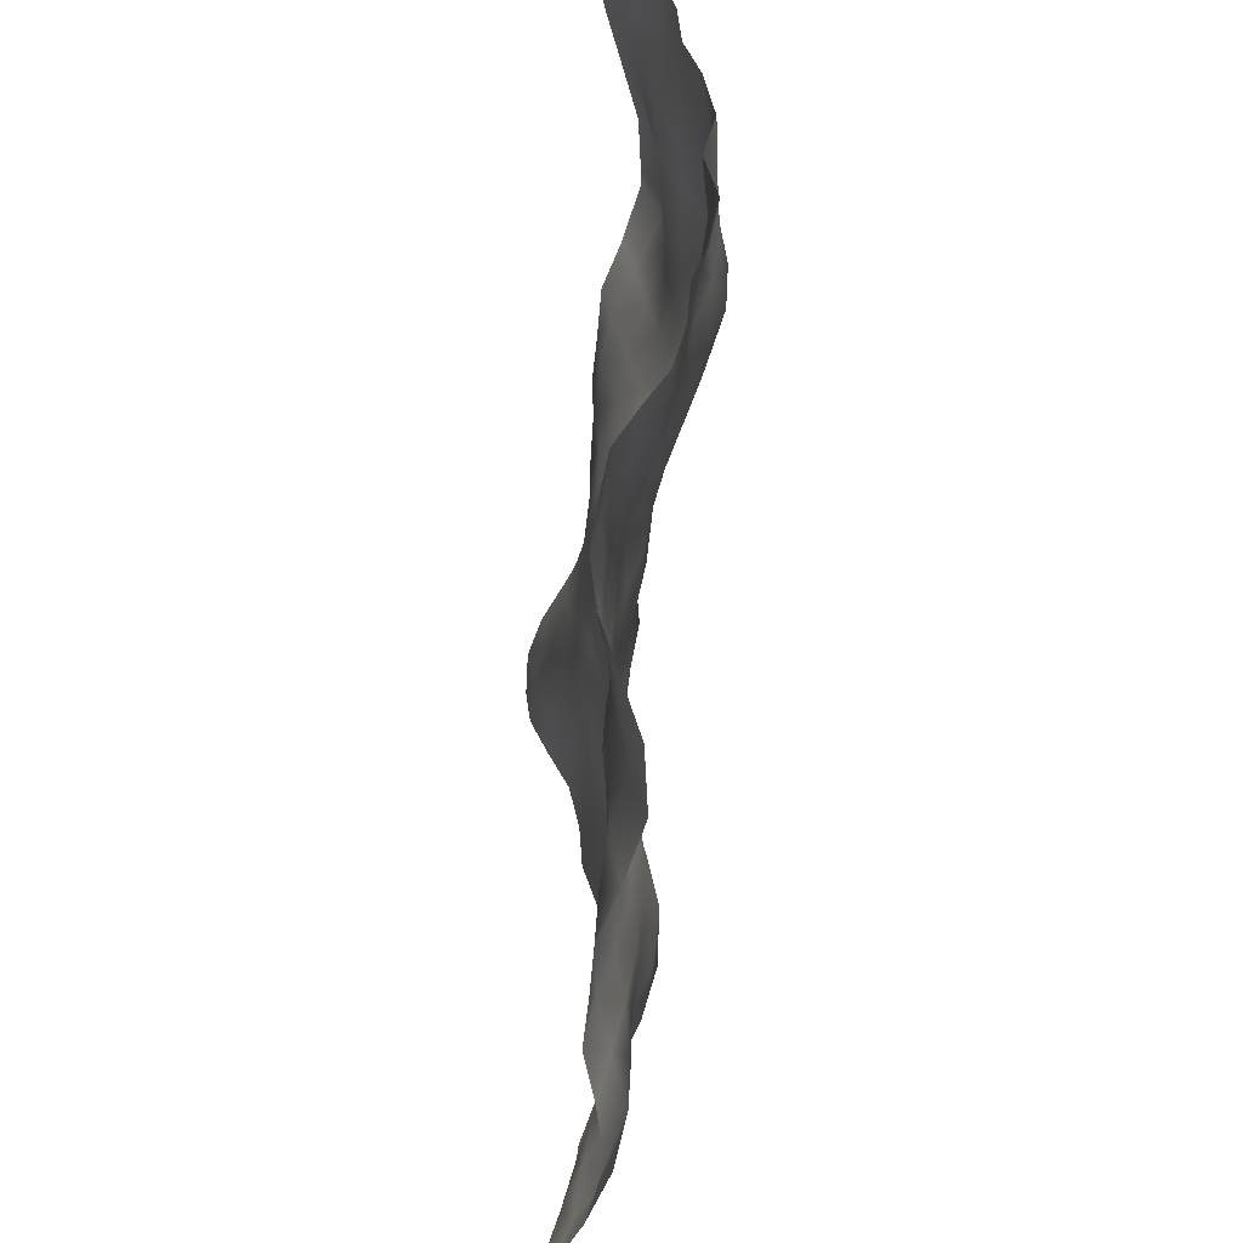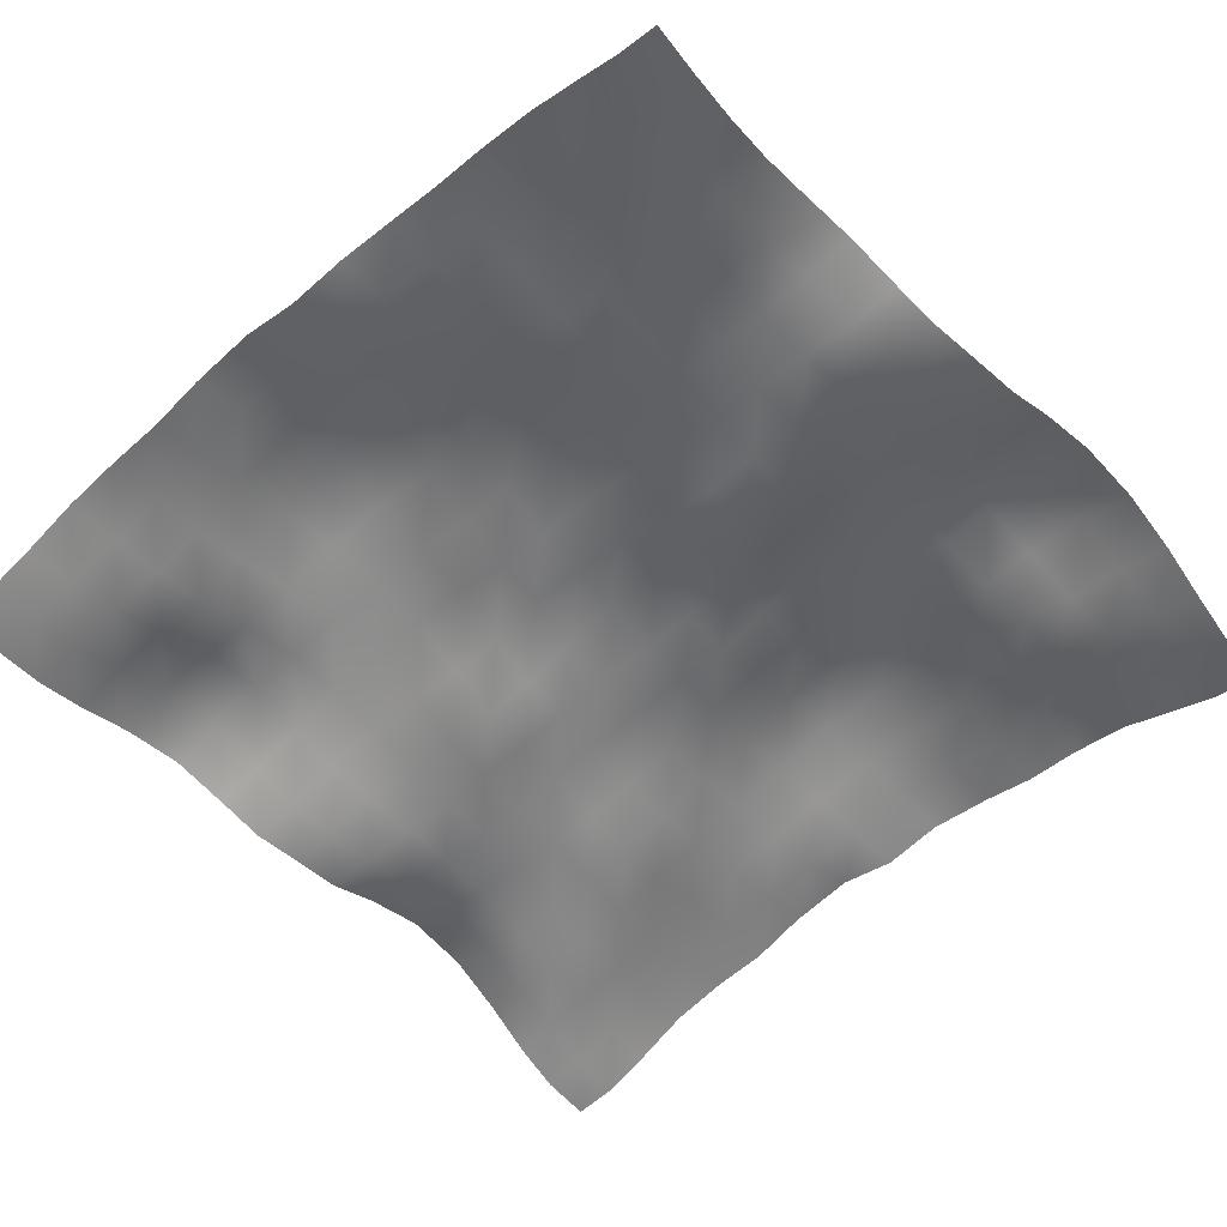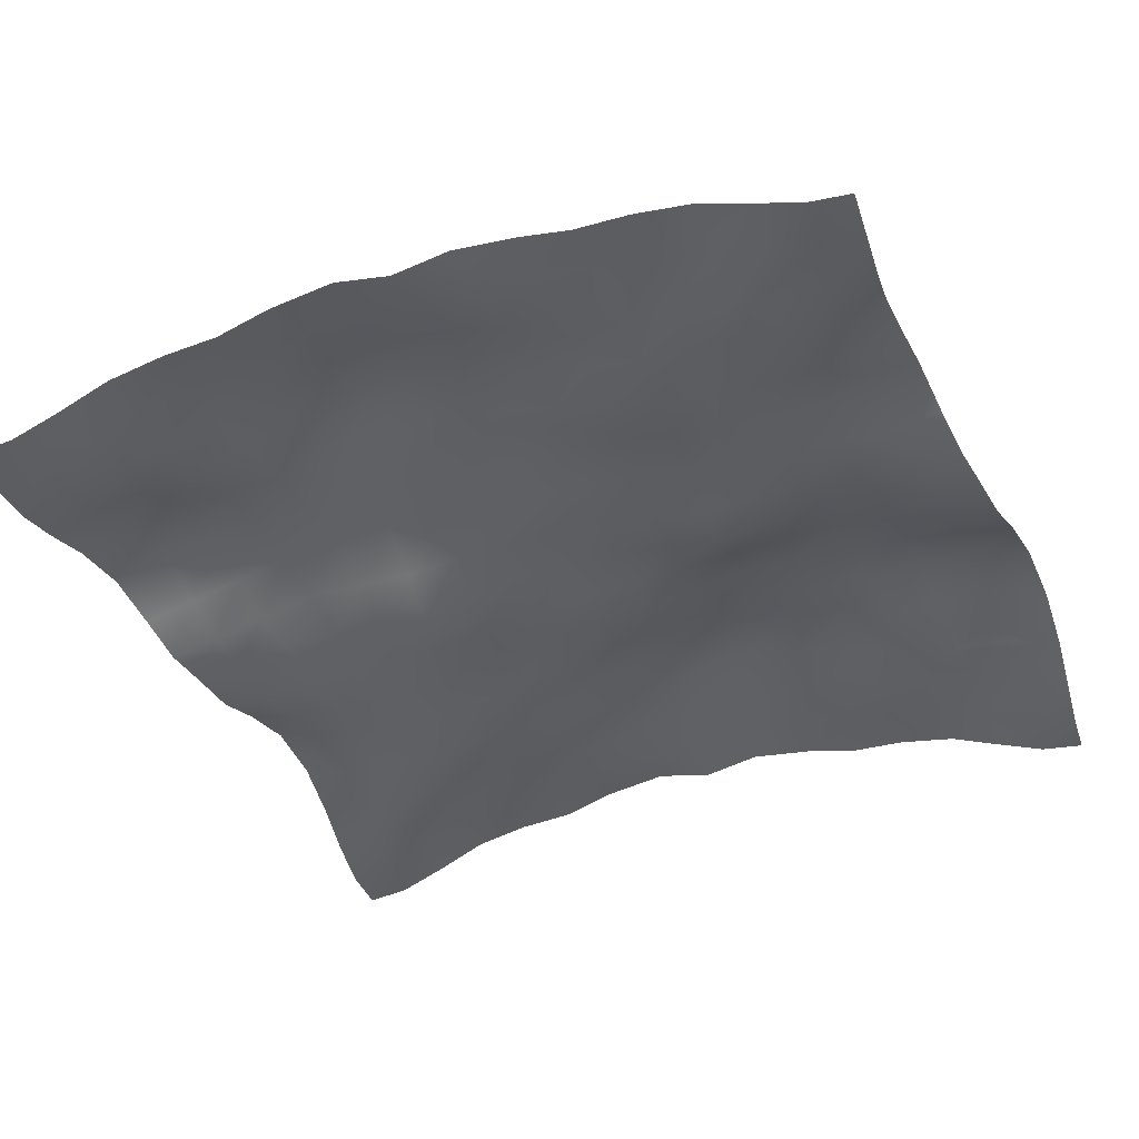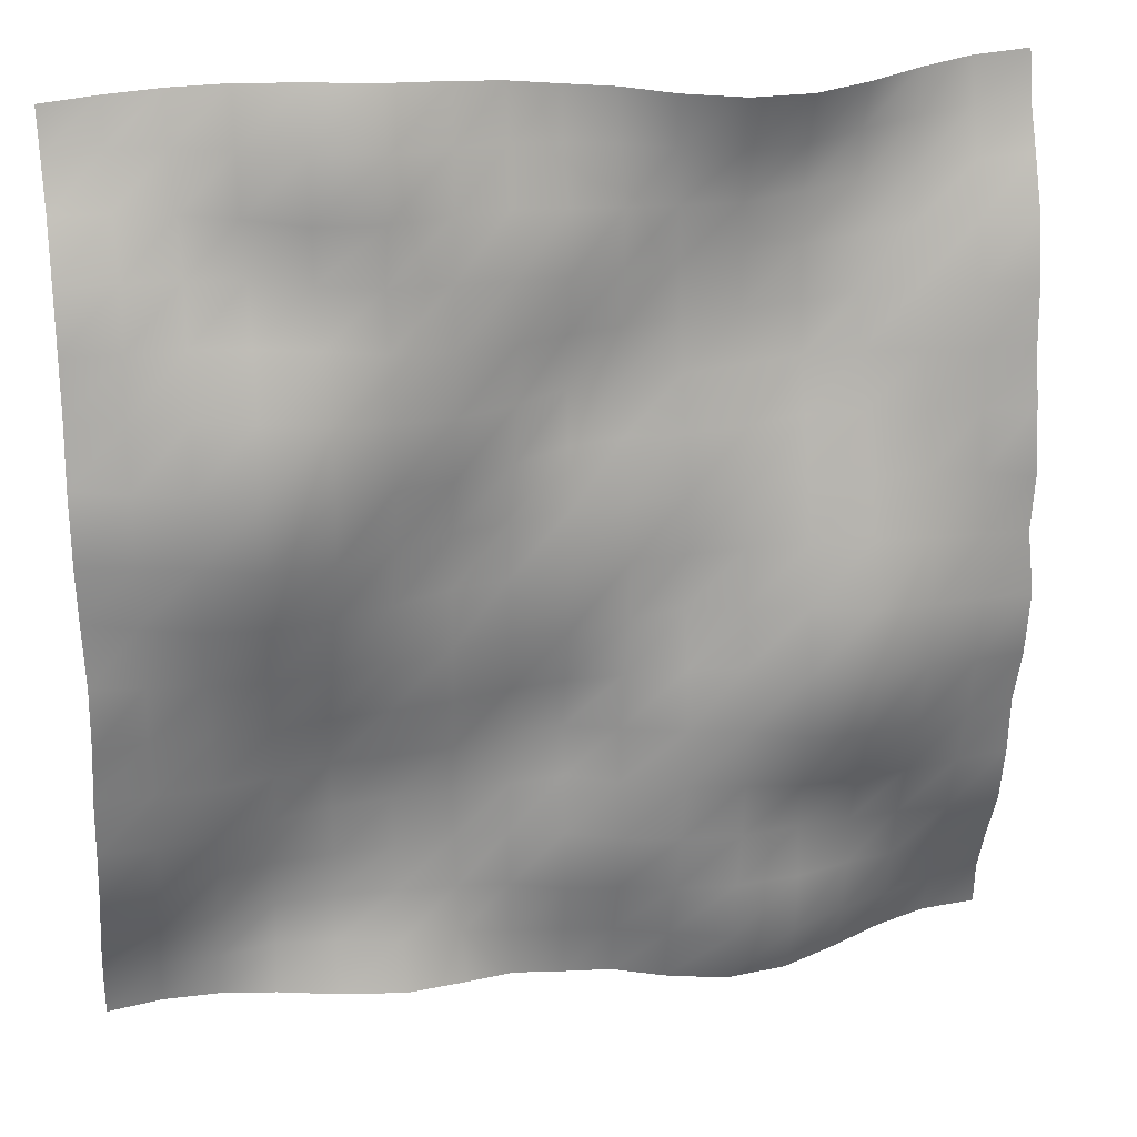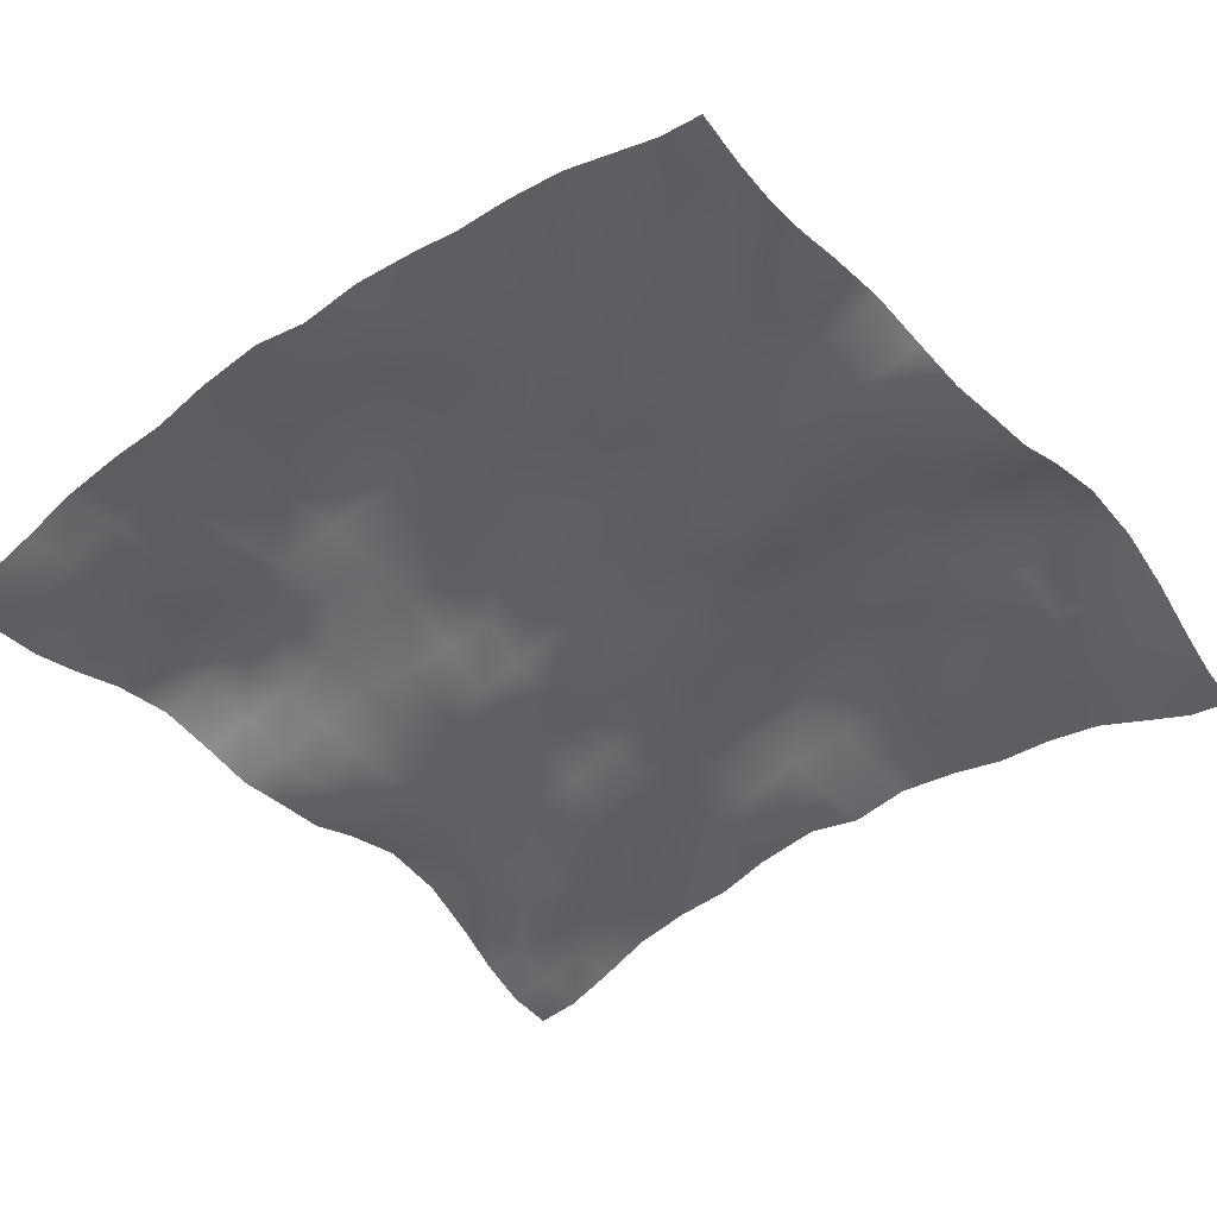
<metadata>
{"format":"obj","ext":"obj","renderer":"f3d","projection":"perspective","resolution":1024,"background":"white","views":[{"elev":-52.4,"azim":84.4,"up":"+Z"},{"elev":-56.1,"azim":131.7,"up":"+Y"},{"elev":-39.3,"azim":-67.9,"up":"+Y"},{"elev":23.6,"azim":166.3,"up":"+Z"},{"elev":-44.5,"azim":128.1,"up":"+Y"}]}
</metadata>
<code>
o Plan.003_Plan.001
v 3.007e+04 -4712 -2.885e+04
v 2.636e+04 -4870 -2.856e+04
v 2.284e+04 -4159 -2.819e+04
v 1.913e+04 -2795 -2.782e+04
v 1.516e+04 -1305 -2.766e+04
v 1.079e+04 -663.2 -2.78e+04
v 6664 -1488 -2.809e+04
v 3275 -2484 -2.848e+04
v -97.46 -2441 -2.885e+04
v -3470 -2484 -2.921e+04
v -6859 -1488 -2.96e+04
v -1.098e+04 -663.2 -2.989e+04
v -1.535e+04 -1305 -3.003e+04
v -1.932e+04 -2795 -2.988e+04
v -2.304e+04 -4159 -2.951e+04
v -2.656e+04 -4870 -2.913e+04
v -3.027e+04 -4712 -2.885e+04
v 3.014e+04 -4346 -2.589e+04
v 2.645e+04 -4326 -2.566e+04
v 2.267e+04 -3927 -2.524e+04
v 1.891e+04 -3654 -2.468e+04
v 1.516e+04 -2474 -2.432e+04
v 1.085e+04 -1557 -2.434e+04
v 6840 -2212 -2.461e+04
v 3439 -2329 -2.508e+04
v -77.38 -2224 -2.542e+04
v -3408 -1863 -2.568e+04
v -6909 -719.9 -2.585e+04
v -1.096e+04 551.9 -2.603e+04
v -1.547e+04 182 -2.622e+04
v -1.941e+04 -1604 -2.626e+04
v -2.305e+04 -2979 -2.631e+04
v -2.658e+04 -4042 -2.619e+04
v -3.02e+04 -4346 -2.589e+04
v 3.017e+04 -3095 -2.273e+04
v 2.639e+04 -3224 -2.24e+04
v 2.253e+04 -3511 -2.189e+04
v 1.884e+04 -3554 -2.157e+04
v 1.506e+04 -3041 -2.119e+04
v 1.103e+04 -2252 -2.096e+04
v 7043 -2205 -2.112e+04
v 3623 -1896 -2.129e+04
v 10.65 -1142 -2.17e+04
v -3498 -883.8 -2.197e+04
v -7105 12.62 -2.203e+04
v -1.117e+04 751.7 -2.196e+04
v -1.551e+04 378 -2.204e+04
v -1.938e+04 -1129 -2.236e+04
v -2.289e+04 -2008 -2.261e+04
v -2.652e+04 -2600 -2.279e+04
v -3.017e+04 -3095 -2.273e+04
v 3.011e+04 -1510 -1.901e+04
v 2.629e+04 -2049 -1.89e+04
v 2.244e+04 -2955 -1.869e+04
v 1.887e+04 -3087 -1.825e+04
v 1.502e+04 -2657 -1.792e+04
v 1.109e+04 -2373 -1.763e+04
v 7174 -2287 -1.752e+04
v 3648 -2033 -1.753e+04
v 119.9 -976 -1.749e+04
v -3518 -44.97 -1.784e+04
v -7324 626.3 -1.805e+04
v -1.139e+04 818.7 -1.819e+04
v -1.546e+04 100.1 -1.844e+04
v -1.923e+04 -628.3 -1.878e+04
v -2.282e+04 -1195 -1.895e+04
v -2.642e+04 -1205 -1.904e+04
v -3.023e+04 -1510 -1.901e+04
v 3.008e+04 -756.3 -1.498e+04
v 2.64e+04 -946.8 -1.509e+04
v 2.245e+04 -1524 -1.51e+04
v 1.874e+04 -2381 -1.485e+04
v 1.505e+04 -2478 -1.442e+04
v 1.116e+04 -2365 -1.421e+04
v 7341 -2218 -1.409e+04
v 3528 -1840 -1.387e+04
v 51.69 -1711 -1.365e+04
v -3389 -193.1 -1.375e+04
v -7406 953.5 -1.404e+04
v -1.137e+04 1228 -1.434e+04
v -1.532e+04 1162 -1.481e+04
v -1.923e+04 700.6 -1.511e+04
v -2.292e+04 13.62 -1.517e+04
v -2.656e+04 -253.6 -1.506e+04
v -3.026e+04 -756.3 -1.498e+04
v 3.006e+04 -520.3 -1.107e+04
v 2.649e+04 -347.8 -1.109e+04
v 2.257e+04 -697.7 -1.124e+04
v 1.872e+04 -1446 -1.124e+04
v 1.508e+04 -2099 -1.104e+04
v 1.137e+04 -1727 -1.089e+04
v 7306 -1573 -1.064e+04
v 3457 -2014 -1.029e+04
v 59.42 -1915 -1.013e+04
v -3395 -375.7 -9966
v -7398 1154 -9952
v -1.13e+04 1744 -1.016e+04
v -1.517e+04 2416 -1.063e+04
v -1.934e+04 2179 -1.099e+04
v -2.309e+04 1235 -1.11e+04
v -2.681e+04 406.3 -1.11e+04
v -3.028e+04 -520.3 -1.107e+04
v 2.994e+04 486.2 -7257
v 2.648e+04 -35.66 -7219
v 2.28e+04 7.57 -7369
v 1.883e+04 -420.3 -7593
v 1.513e+04 -1130 -7472
v 1.143e+04 -777.4 -7167
v 7335 -802.9 -6972
v 3531 -1400 -6855
v 34.43 -1333 -6612
v -3597 -274 -6164
v -7529 672.7 -5770
v -1.123e+04 1334 -5804
v -1.504e+04 2823 -6095
v -1.941e+04 3150 -6511
v -2.328e+04 1953 -6743
v -2.682e+04 1271 -7003
v -3.04e+04 486.2 -7257
v 2.993e+04 1123 -2718
v 2.649e+04 535.6 -3179
v 2.299e+04 554.4 -3486
v 1.902e+04 796.7 -3687
v 1.506e+04 62.92 -3712
v 1.136e+04 -286.5 -3364
v 7442 -233.5 -3053
v 3660 -546.6 -2902
v -15.93 -343.6 -2790
v -3945 -315.2 -2298
v -7553 -282.3 -1941
v -1.121e+04 782.5 -1836
v -1.507e+04 2119 -1706
v -1.935e+04 2918 -1867
v -2.333e+04 2135 -2294
v -2.686e+04 1589 -2505
v -3.041e+04 1123 -2718
v 3.007e+04 299.9 1321
v 2.676e+04 963.3 887.8
v 2.304e+04 1594 518.1
v 1.91e+04 1681 280.8
v 1.501e+04 1194 261.8
v 1.117e+04 402.9 504.2
v 7356 -315.4 918
v 3832 -478.1 1098
v -97.46 171.8 1321
v -4027 -478.1 1545
v -7551 -315.4 1724
v -1.136e+04 402.9 2138
v -1.521e+04 1194 2381
v -1.93e+04 1681 2362
v -2.324e+04 1594 2124
v -2.696e+04 963.3 1755
v -3.027e+04 299.9 1321
v 3.021e+04 1123 5361
v 2.667e+04 1589 5147
v 2.313e+04 2135 4937
v 1.916e+04 2918 4509
v 1.488e+04 2119 4349
v 1.102e+04 782.5 4478
v 7358 -282.3 4583
v 3750 -315.2 4941
v -179 -343.6 5432
v -3855 -546.6 5545
v -7637 -233.5 5696
v -1.155e+04 -286.5 6007
v -1.525e+04 62.92 6355
v -1.922e+04 796.7 6330
v -2.318e+04 554.4 6129
v -2.669e+04 535.6 5822
v -3.012e+04 1123 5361
v 3.021e+04 486.2 9900
v 2.662e+04 1271 9646
v 2.308e+04 1953 9386
v 1.921e+04 3150 9153
v 1.484e+04 2823 8738
v 1.103e+04 1334 8447
v 7334 672.7 8412
v 3402 -274 8806
v -229.4 -1333 9255
v -3726 -1400 9498
v -7530 -802.9 9614
v -1.163e+04 -777.4 9810
v -1.533e+04 -1130 1.011e+04
v -1.902e+04 -420.3 1.024e+04
v -2.299e+04 7.57 1.001e+04
v -2.667e+04 -35.66 9862
v -3.013e+04 486.2 9900
v 3.008e+04 -520.3 1.371e+04
v 2.661e+04 406.3 1.375e+04
v 2.29e+04 1235 1.374e+04
v 1.915e+04 2179 1.364e+04
v 1.497e+04 2416 1.327e+04
v 1.111e+04 1744 1.281e+04
v 7203 1154 1.259e+04
v 3200 -375.7 1.261e+04
v -254.3 -1915 1.277e+04
v -3652 -2014 1.293e+04
v -7501 -1573 1.328e+04
v -1.157e+04 -1727 1.353e+04
v -1.527e+04 -2099 1.368e+04
v -1.891e+04 -1446 1.388e+04
v -2.277e+04 -697.7 1.388e+04
v -2.669e+04 -347.8 1.374e+04
v -3.026e+04 -520.3 1.371e+04
v 3.006e+04 -756.3 1.762e+04
v 2.637e+04 -253.6 1.77e+04
v 2.272e+04 13.62 1.781e+04
v 1.904e+04 700.6 1.775e+04
v 1.512e+04 1162 1.745e+04
v 1.117e+04 1228 1.699e+04
v 7211 953.5 1.669e+04
v 3195 -193.1 1.639e+04
v -246.6 -1711 1.63e+04
v -3723 -1840 1.651e+04
v -7536 -2218 1.673e+04
v -1.136e+04 -2365 1.685e+04
v -1.524e+04 -2478 1.706e+04
v -1.893e+04 -2381 1.749e+04
v -2.264e+04 -1524 1.774e+04
v -2.66e+04 -946.8 1.773e+04
v -3.027e+04 -756.3 1.762e+04
v 3.003e+04 -1510 2.165e+04
v 2.623e+04 -1205 2.168e+04
v 2.263e+04 -1195 2.159e+04
v 1.903e+04 -628.3 2.142e+04
v 1.526e+04 100.1 2.108e+04
v 1.12e+04 818.7 2.083e+04
v 7129 626.3 2.07e+04
v 3323 -44.97 2.048e+04
v -314.8 -976 2.014e+04
v -3843 -2033 2.017e+04
v -7368 -2287 2.016e+04
v -1.129e+04 -2373 2.027e+04
v -1.521e+04 -2657 2.057e+04
v -1.907e+04 -3087 2.089e+04
v -2.264e+04 -2955 2.133e+04
v -2.649e+04 -2049 2.154e+04
v -3.03e+04 -1510 2.165e+04
v 2.997e+04 -3095 2.537e+04
v 2.633e+04 -2600 2.543e+04
v 2.27e+04 -2008 2.525e+04
v 1.919e+04 -1129 2.501e+04
v 1.532e+04 378 2.468e+04
v 1.098e+04 751.7 2.461e+04
v 6910 12.62 2.468e+04
v 3303 -883.8 2.461e+04
v -205.6 -1142 2.434e+04
v -3818 -1896 2.393e+04
v -7238 -2205 2.376e+04
v -1.123e+04 -2252 2.361e+04
v -1.526e+04 -3041 2.383e+04
v -1.904e+04 -3554 2.421e+04
v -2.272e+04 -3511 2.453e+04
v -2.659e+04 -3224 2.505e+04
v -3.036e+04 -3095 2.537e+04
v 3e+04 -4346 2.853e+04
v 2.638e+04 -4042 2.884e+04
v 2.285e+04 -2979 2.895e+04
v 1.922e+04 -1604 2.89e+04
v 1.528e+04 182 2.886e+04
v 1.076e+04 551.9 2.868e+04
v 6714 -719.9 2.85e+04
v 3213 -1863 2.832e+04
v -117.5 -2224 2.806e+04
v -3634 -2329 2.772e+04
v -7035 -2212 2.726e+04
v -1.104e+04 -1557 2.698e+04
v -1.536e+04 -2474 2.696e+04
v -1.911e+04 -3654 2.732e+04
v -2.287e+04 -3927 2.789e+04
v -2.665e+04 -4326 2.83e+04
v -3.034e+04 -4346 2.853e+04
v 3.007e+04 -4712 3.149e+04
v 2.636e+04 -4870 3.177e+04
v 2.284e+04 -4159 3.215e+04
v 1.913e+04 -2795 3.252e+04
v 1.516e+04 -1305 3.267e+04
v 1.079e+04 -663.2 3.253e+04
v 6664 -1488 3.224e+04
v 3275 -2484 3.185e+04
v -97.46 -2441 3.149e+04
v -3470 -2484 3.112e+04
v -6859 -1488 3.073e+04
v -1.098e+04 -663.2 3.044e+04
v -1.535e+04 -1305 3.031e+04
v -1.932e+04 -2795 3.046e+04
v -2.304e+04 -4159 3.083e+04
v -2.656e+04 -4870 3.12e+04
v -3.027e+04 -4712 3.149e+04
f 1 18 19 2
f 2 19 20 3
f 3 20 21 4
f 4 21 22 5
f 5 22 23 6
f 6 23 24 7
f 7 24 25 8
f 8 25 26 9
f 9 26 27 10
f 10 27 28 11
f 11 28 29 12
f 12 29 30 13
f 13 30 31 14
f 14 31 32 15
f 15 32 33 16
f 16 33 34 17
f 18 35 36 19
f 19 36 37 20
f 20 37 38 21
f 21 38 39 22
f 22 39 40 23
f 23 40 41 24
f 24 41 42 25
f 25 42 43 26
f 26 43 44 27
f 27 44 45 28
f 28 45 46 29
f 29 46 47 30
f 30 47 48 31
f 31 48 49 32
f 32 49 50 33
f 33 50 51 34
f 35 52 53 36
f 36 53 54 37
f 37 54 55 38
f 38 55 56 39
f 39 56 57 40
f 40 57 58 41
f 41 58 59 42
f 42 59 60 43
f 43 60 61 44
f 44 61 62 45
f 45 62 63 46
f 46 63 64 47
f 47 64 65 48
f 48 65 66 49
f 49 66 67 50
f 50 67 68 51
f 52 69 70 53
f 53 70 71 54
f 54 71 72 55
f 55 72 73 56
f 56 73 74 57
f 57 74 75 58
f 58 75 76 59
f 59 76 77 60
f 60 77 78 61
f 61 78 79 62
f 62 79 80 63
f 63 80 81 64
f 64 81 82 65
f 65 82 83 66
f 66 83 84 67
f 67 84 85 68
f 69 86 87 70
f 70 87 88 71
f 71 88 89 72
f 72 89 90 73
f 73 90 91 74
f 74 91 92 75
f 75 92 93 76
f 76 93 94 77
f 77 94 95 78
f 78 95 96 79
f 79 96 97 80
f 80 97 98 81
f 81 98 99 82
f 82 99 100 83
f 83 100 101 84
f 84 101 102 85
f 86 103 104 87
f 87 104 105 88
f 88 105 106 89
f 89 106 107 90
f 90 107 108 91
f 91 108 109 92
f 92 109 110 93
f 93 110 111 94
f 94 111 112 95
f 95 112 113 96
f 96 113 114 97
f 97 114 115 98
f 98 115 116 99
f 99 116 117 100
f 100 117 118 101
f 101 118 119 102
f 103 120 121 104
f 104 121 122 105
f 105 122 123 106
f 106 123 124 107
f 107 124 125 108
f 108 125 126 109
f 109 126 127 110
f 110 127 128 111
f 111 128 129 112
f 112 129 130 113
f 113 130 131 114
f 114 131 132 115
f 115 132 133 116
f 116 133 134 117
f 117 134 135 118
f 118 135 136 119
f 120 137 138 121
f 121 138 139 122
f 122 139 140 123
f 123 140 141 124
f 124 141 142 125
f 125 142 143 126
f 126 143 144 127
f 127 144 145 128
f 128 145 146 129
f 129 146 147 130
f 130 147 148 131
f 131 148 149 132
f 132 149 150 133
f 133 150 151 134
f 134 151 152 135
f 135 152 153 136
f 137 154 155 138
f 138 155 156 139
f 139 156 157 140
f 140 157 158 141
f 141 158 159 142
f 142 159 160 143
f 143 160 161 144
f 144 161 162 145
f 145 162 163 146
f 146 163 164 147
f 147 164 165 148
f 148 165 166 149
f 149 166 167 150
f 150 167 168 151
f 151 168 169 152
f 152 169 170 153
f 154 171 172 155
f 155 172 173 156
f 156 173 174 157
f 157 174 175 158
f 158 175 176 159
f 159 176 177 160
f 160 177 178 161
f 161 178 179 162
f 162 179 180 163
f 163 180 181 164
f 164 181 182 165
f 165 182 183 166
f 166 183 184 167
f 167 184 185 168
f 168 185 186 169
f 169 186 187 170
f 171 188 189 172
f 172 189 190 173
f 173 190 191 174
f 174 191 192 175
f 175 192 193 176
f 176 193 194 177
f 177 194 195 178
f 178 195 196 179
f 179 196 197 180
f 180 197 198 181
f 181 198 199 182
f 182 199 200 183
f 183 200 201 184
f 184 201 202 185
f 185 202 203 186
f 186 203 204 187
f 188 205 206 189
f 189 206 207 190
f 190 207 208 191
f 191 208 209 192
f 192 209 210 193
f 193 210 211 194
f 194 211 212 195
f 195 212 213 196
f 196 213 214 197
f 197 214 215 198
f 198 215 216 199
f 199 216 217 200
f 200 217 218 201
f 201 218 219 202
f 202 219 220 203
f 203 220 221 204
f 205 222 223 206
f 206 223 224 207
f 207 224 225 208
f 208 225 226 209
f 209 226 227 210
f 210 227 228 211
f 211 228 229 212
f 212 229 230 213
f 213 230 231 214
f 214 231 232 215
f 215 232 233 216
f 216 233 234 217
f 217 234 235 218
f 218 235 236 219
f 219 236 237 220
f 220 237 238 221
f 222 239 240 223
f 223 240 241 224
f 224 241 242 225
f 225 242 243 226
f 226 243 244 227
f 227 244 245 228
f 228 245 246 229
f 229 246 247 230
f 230 247 248 231
f 231 248 249 232
f 232 249 250 233
f 233 250 251 234
f 234 251 252 235
f 235 252 253 236
f 236 253 254 237
f 237 254 255 238
f 239 256 257 240
f 240 257 258 241
f 241 258 259 242
f 242 259 260 243
f 243 260 261 244
f 244 261 262 245
f 245 262 263 246
f 246 263 264 247
f 247 264 265 248
f 248 265 266 249
f 249 266 267 250
f 250 267 268 251
f 251 268 269 252
f 252 269 270 253
f 253 270 271 254
f 254 271 272 255
f 256 273 274 257
f 257 274 275 258
f 258 275 276 259
f 259 276 277 260
f 260 277 278 261
f 261 278 279 262
f 262 279 280 263
f 263 280 281 264
f 264 281 282 265
f 265 282 283 266
f 266 283 284 267
f 267 284 285 268
f 268 285 286 269
f 269 286 287 270
f 270 287 288 271
f 271 288 289 272

</code>
